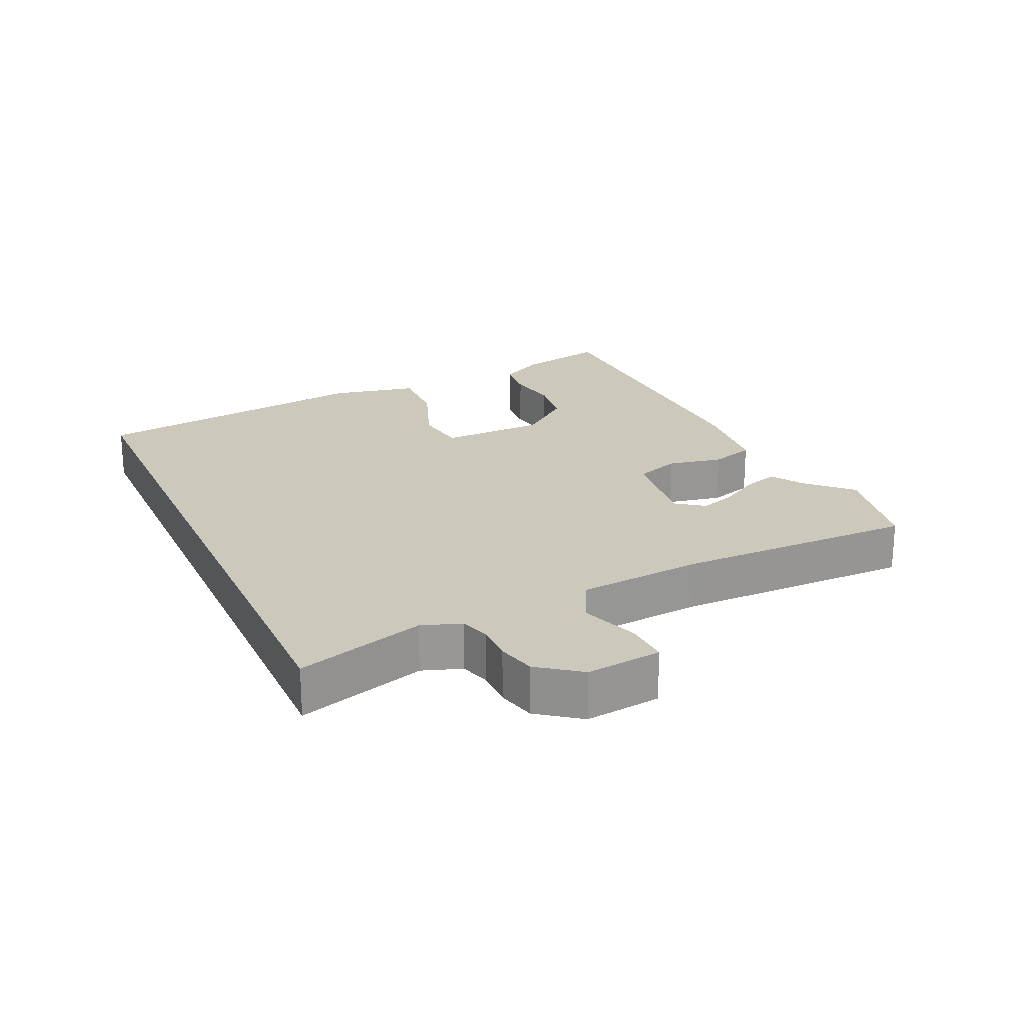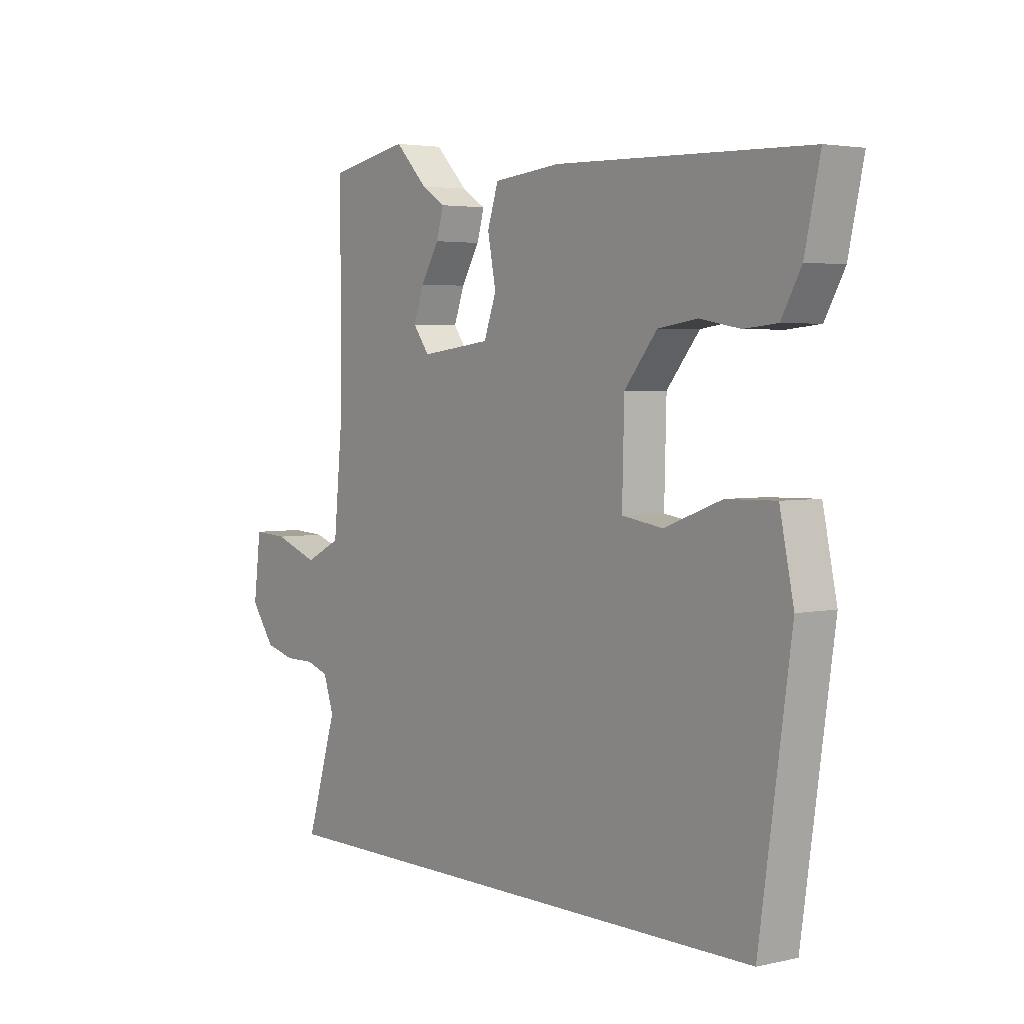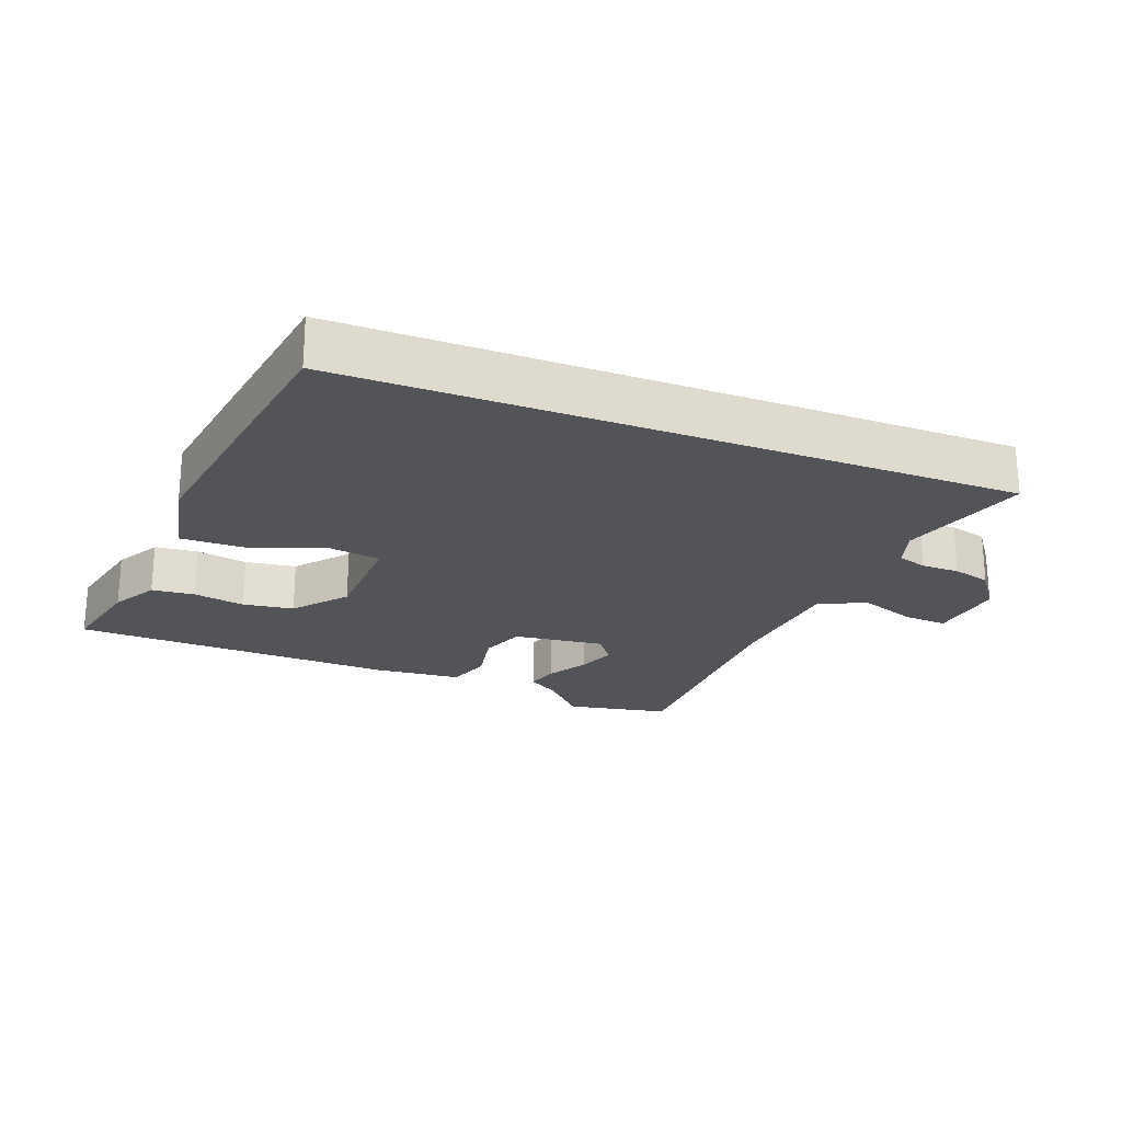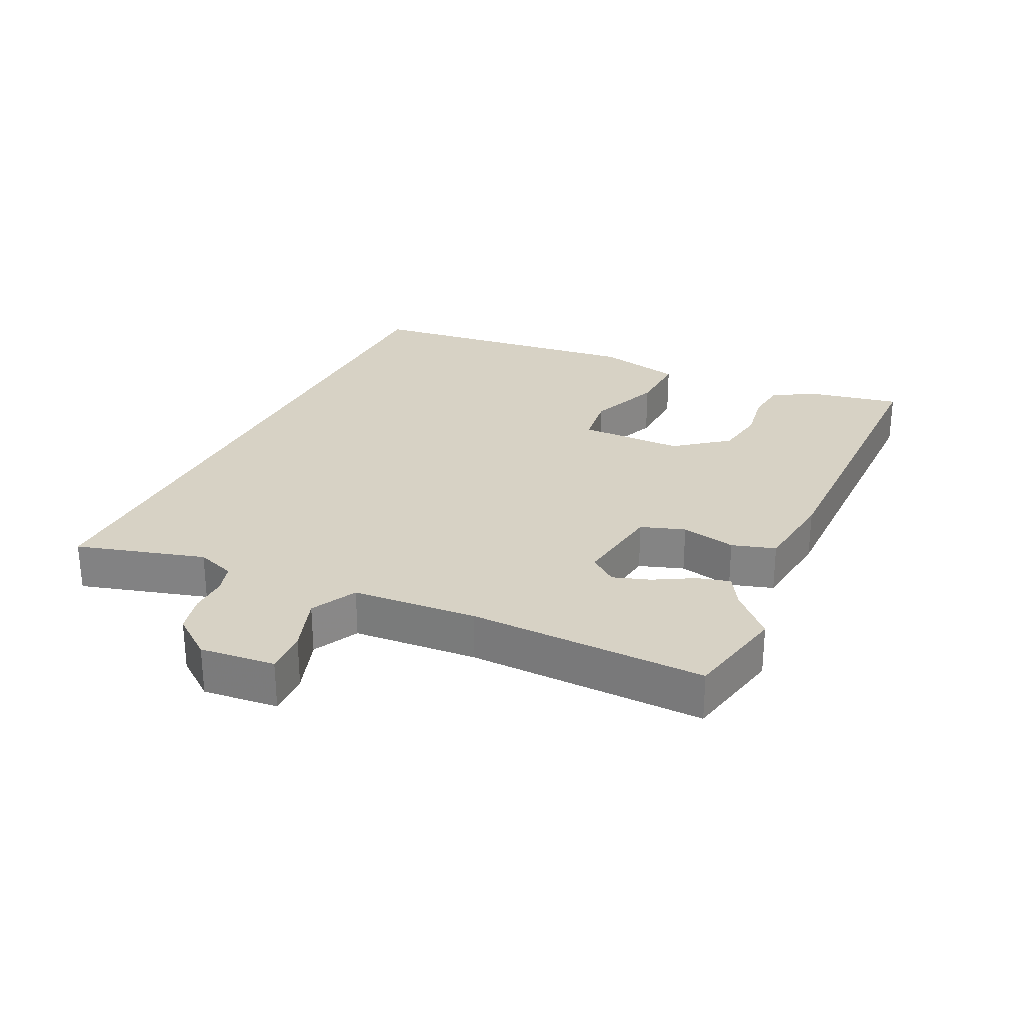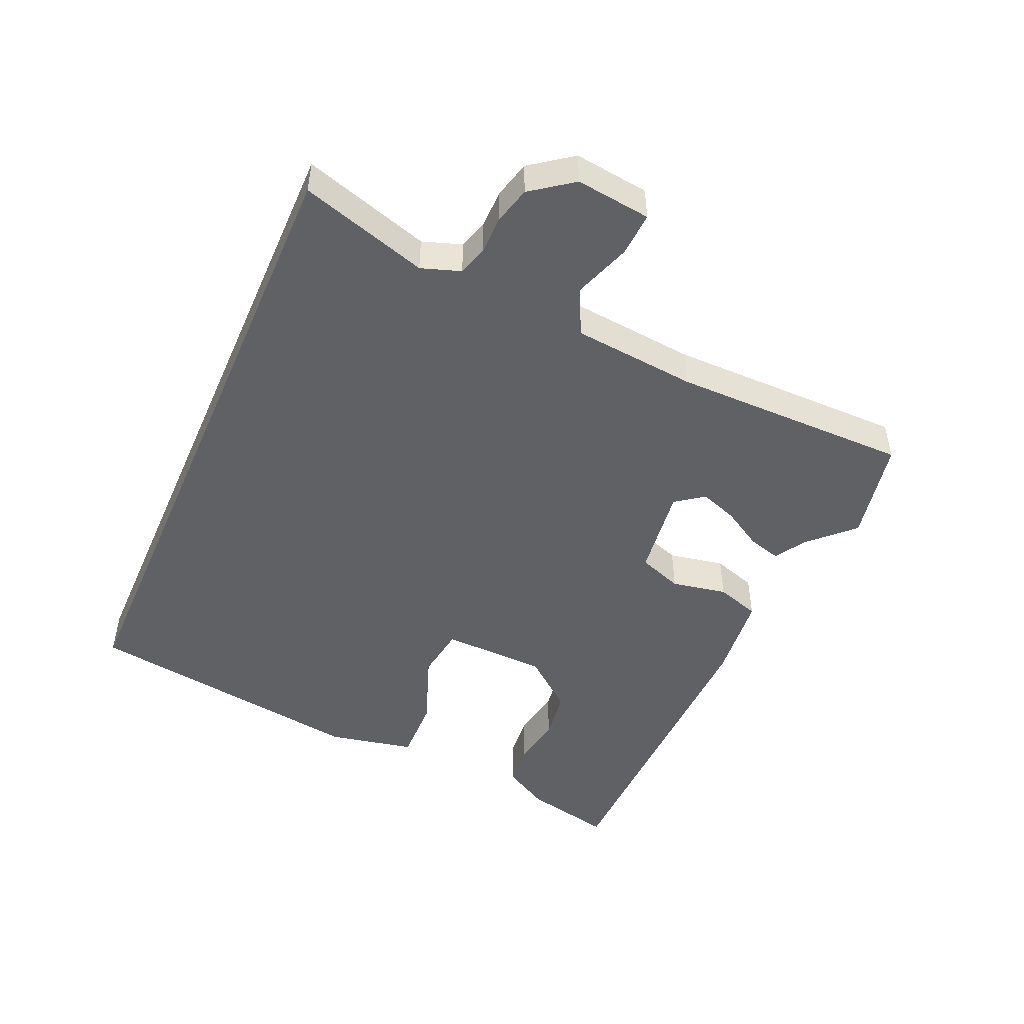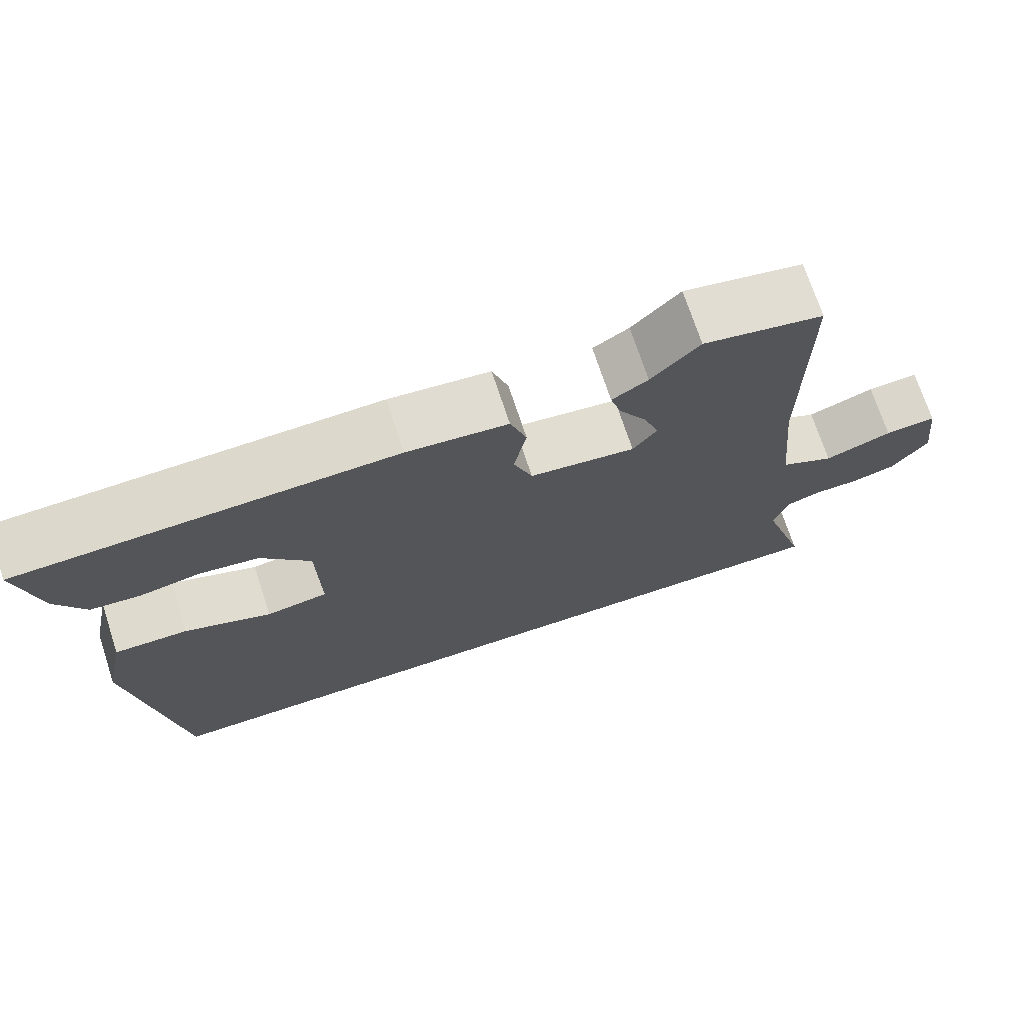
<metadata>
{"format":"obj","ext":"obj","renderer":"f3d","projection":"perspective","resolution":1024,"background":"white","views":[{"elev":22.2,"azim":-114.2,"up":"+Y"},{"elev":3.4,"azim":53.0,"up":"+Z"},{"elev":-23.0,"azim":158.9,"up":"+Y"},{"elev":27.5,"azim":-63.3,"up":"+Y"},{"elev":-48.8,"azim":-113.6,"up":"+Y"},{"elev":71.8,"azim":161.8,"up":"+Z"}]}
</metadata>
<code>
v 0.501 0.07 0.462
v 0.472 0.07 0.33
v 0.434 0.07 0.262
v 0.37 0.07 0.256
v 0.293 0.07 0.27
v 0.217 0.07 0.259
v 0.154 0.07 0.182
v 0.15 0.07 0.025
v 0.229 0.07 0.013
v 0.34 0.07 0.054
v 0.435 0.07 0.056
v 0.462 0.07 -0.073
v 0.401 0.07 -0.5
v -0.59 0.07 -0.5
v -0.531 0.07 -0.308
v -0.551 0.07 -0.249
v -0.595 0.07 -0.235
v -0.652 0.07 -0.235
v -0.709 0.07 -0.22
v -0.755 0.07 -0.157
v -0.741 0.07 -0.044
v -0.675 0.07 -0.048
v -0.589 0.07 -0.079
v -0.52 0.07 -0.045
v -0.502 0.07 0.142
v -0.502 0.07 0.5
v -0.348 0.07 0.53
v -0.286 0.07 0.466
v -0.24 0.07 0.437
v -0.254 0.07 0.388
v -0.289 0.07 0.329
v -0.309 0.07 0.273
v -0.278 0.07 0.231
v -0.142 0.07 0.248
v -0.118 0.07 0.314
v -0.134 0.07 0.397
v -0.113 0.07 0.462
v 0.017 0.07 0.475
v 0.501 0 0.462
v 0.472 0 0.33
v 0.434 0 0.262
v 0.37 0 0.256
v 0.293 0 0.27
v 0.217 0 0.259
v 0.154 0 0.182
v 0.15 0 0.025
v 0.229 0 0.013
v 0.34 0 0.054
v 0.435 0 0.056
v 0.462 0 -0.073
v 0.401 0 -0.5
v -0.59 0 -0.5
v -0.531 0 -0.308
v -0.551 0 -0.249
v -0.595 0 -0.235
v -0.652 0 -0.235
v -0.709 0 -0.22
v -0.755 0 -0.157
v -0.741 0 -0.044
v -0.675 0 -0.048
v -0.589 0 -0.079
v -0.52 0 -0.045
v -0.502 0 0.142
v -0.502 0 0.5
v -0.348 0 0.53
v -0.286 0 0.466
v -0.24 0 0.437
v -0.254 0 0.388
v -0.289 0 0.329
v -0.309 0 0.273
v -0.278 0 0.231
v -0.142 0 0.248
v -0.118 0 0.314
v -0.134 0 0.397
v -0.113 0 0.462
v 0.017 0 0.475
f 1 2 3
f 38 1 3
f 37 38 3
f 36 37 3
f 35 36 3
f 28 29 30 31
f 28 31 32
f 27 28 32
f 26 27 32
f 25 26 32
f 24 25 32 33
f 21 22 23
f 20 21 23
f 19 20 23
f 18 19 23
f 17 18 23
f 16 17 23 24
f 24 33 34
f 16 24 34
f 15 16 34
f 13 14 15
f 12 13 15
f 11 12 15
f 10 11 15
f 9 10 15
f 3 4 5
f 35 3 5
f 34 35 5 6
f 8 9 15
f 7 8 15 34
f 6 7 34
f 41 40 39
f 41 39 76
f 41 76 75
f 41 75 74
f 41 74 73
f 69 68 67 66
f 70 69 66
f 70 66 65
f 70 65 64
f 70 64 63
f 71 70 63 62
f 61 60 59
f 61 59 58
f 61 58 57
f 61 57 56
f 61 56 55
f 62 61 55 54
f 72 71 62
f 72 62 54
f 72 54 53
f 53 52 51
f 53 51 50
f 53 50 49
f 53 49 48
f 53 48 47
f 43 42 41
f 43 41 73
f 44 43 73 72
f 53 47 46
f 72 53 46 45
f 72 45 44
f 1 39 40 2
f 2 40 41 3
f 3 41 42 4
f 4 42 43 5
f 5 43 44 6
f 6 44 45 7
f 7 45 46 8
f 8 46 47 9
f 9 47 48 10
f 10 48 49 11
f 11 49 50 12
f 12 50 51 13
f 13 51 52 14
f 14 52 53 15
f 15 53 54 16
f 16 54 55 17
f 17 55 56 18
f 18 56 57 19
f 19 57 58 20
f 20 58 59 21
f 21 59 60 22
f 22 60 61 23
f 23 61 62 24
f 24 62 63 25
f 25 63 64 26
f 26 64 65 27
f 27 65 66 28
f 28 66 67 29
f 29 67 68 30
f 30 68 69 31
f 31 69 70 32
f 32 70 71 33
f 33 71 72 34
f 34 72 73 35
f 35 73 74 36
f 36 74 75 37
f 37 75 76 38
f 38 76 39 1

</code>
